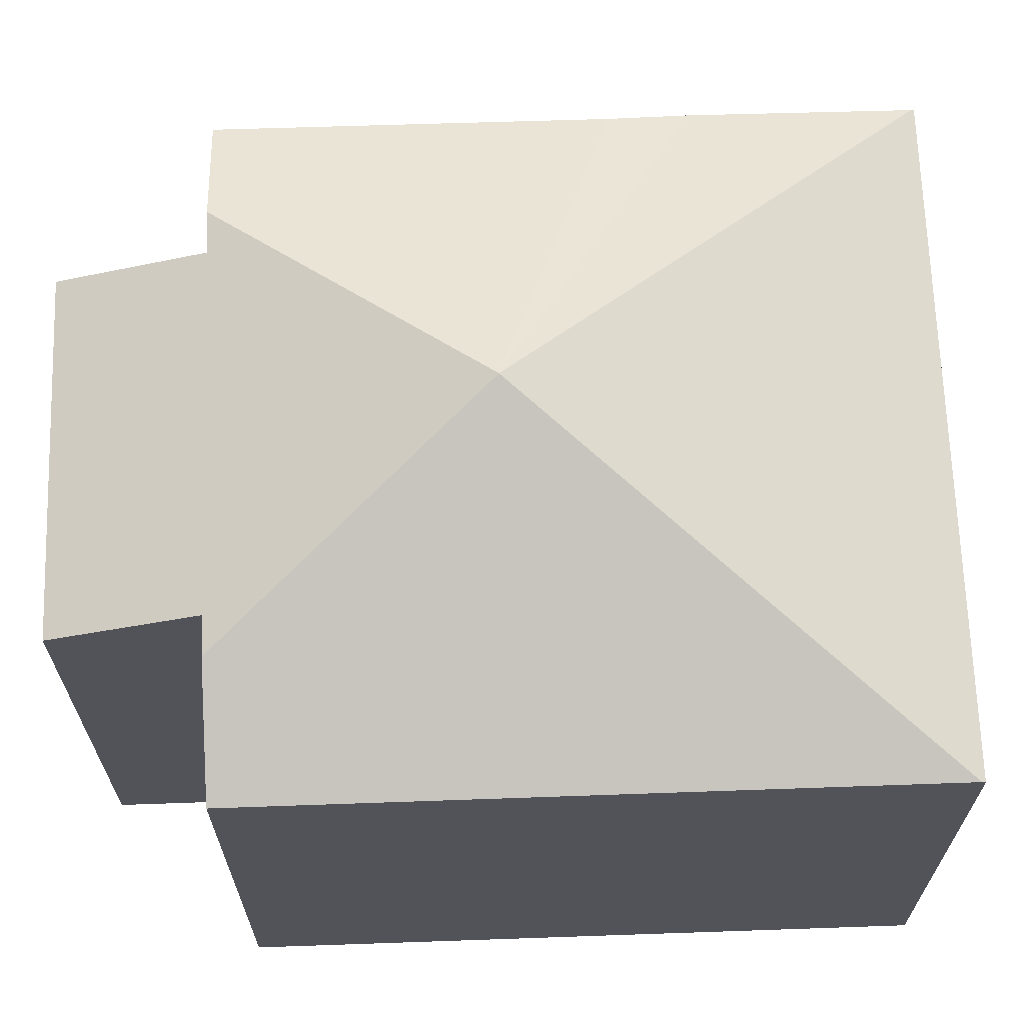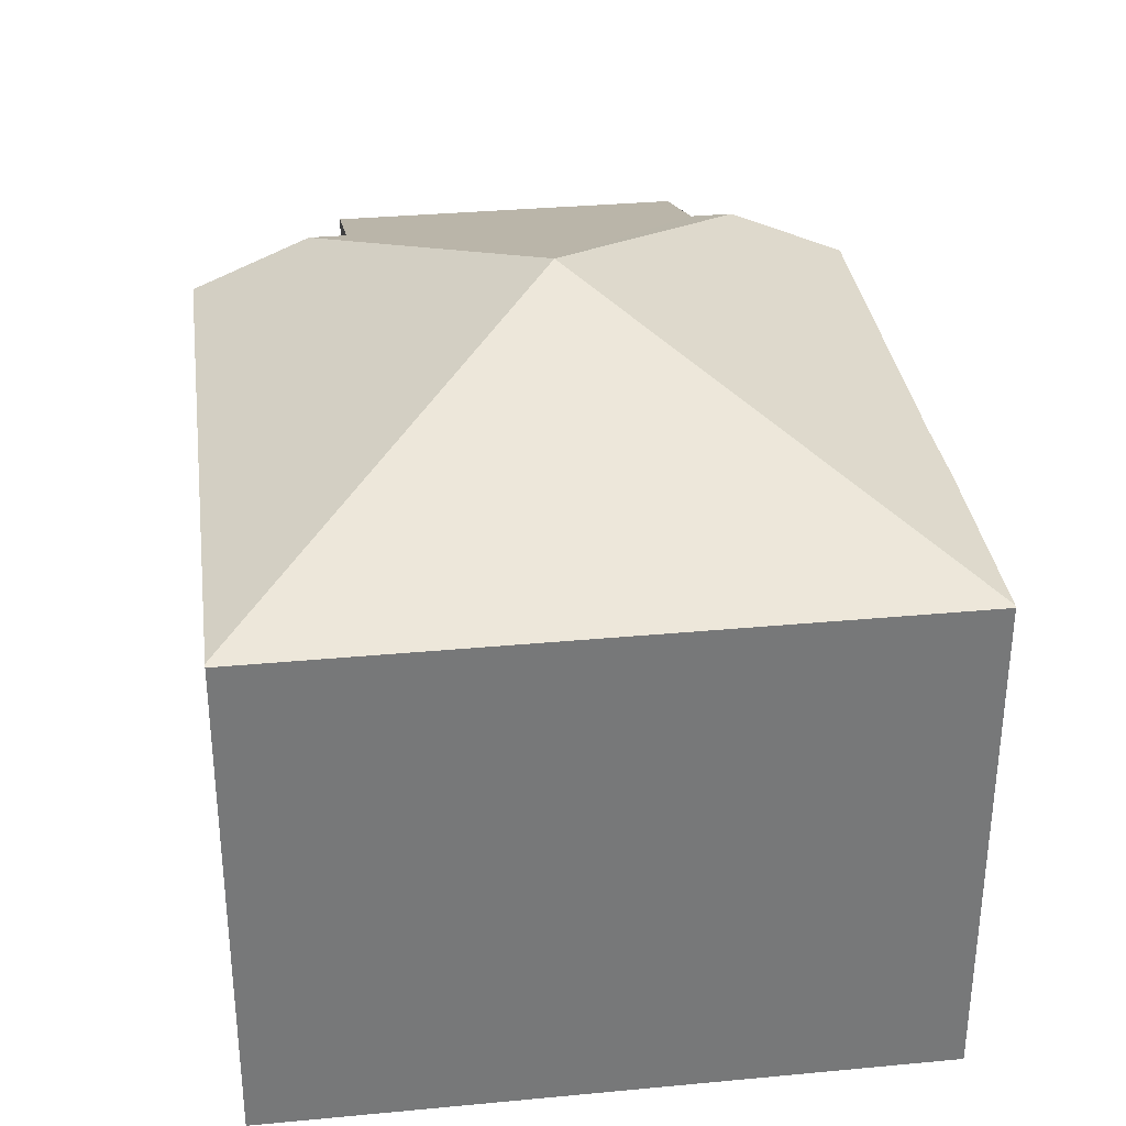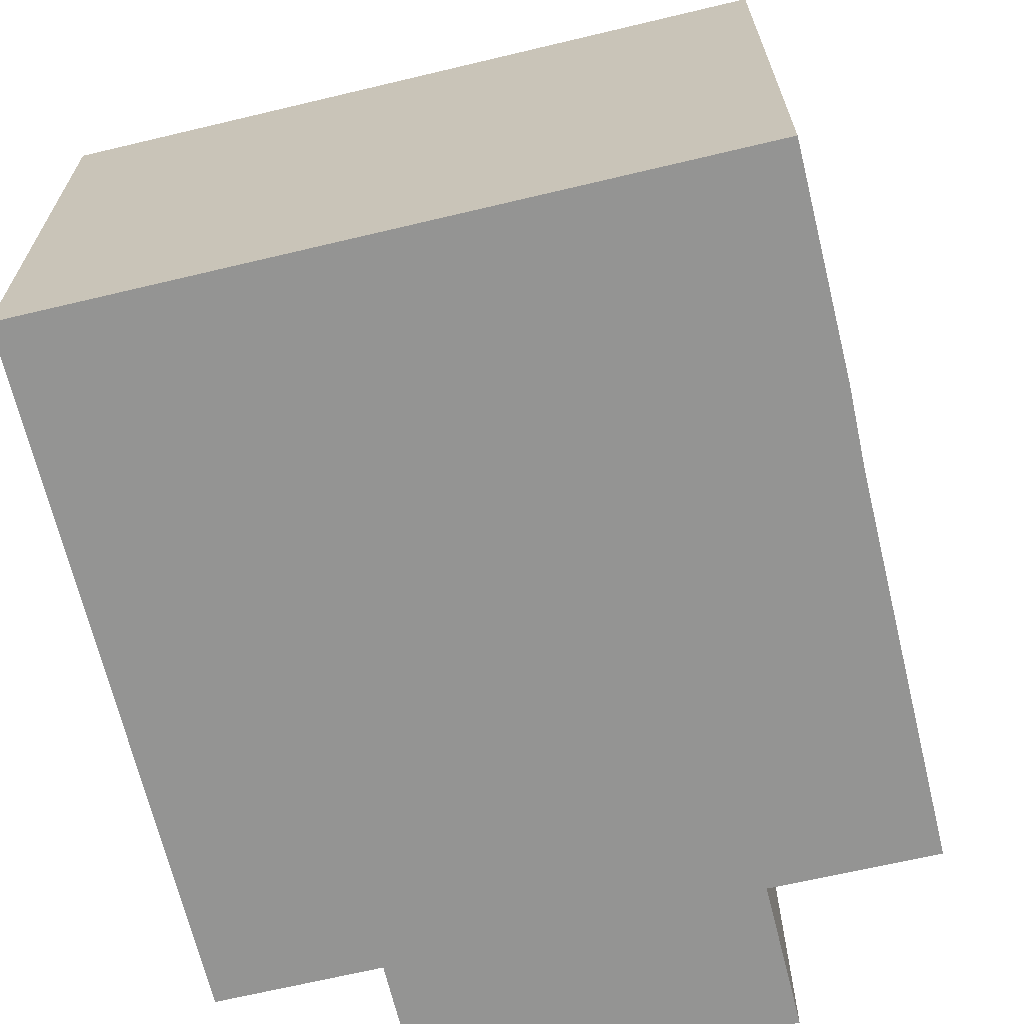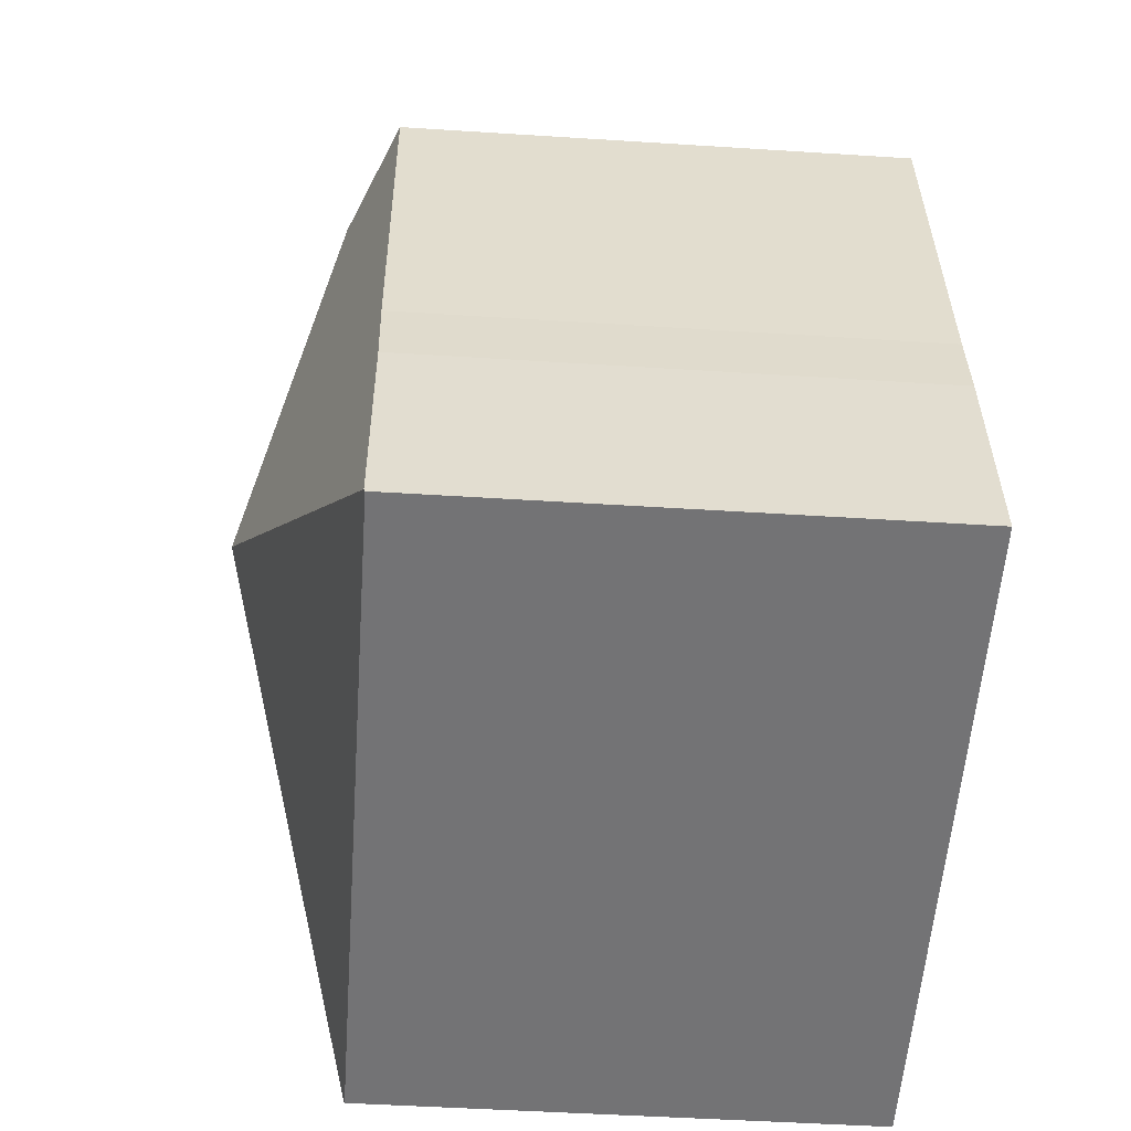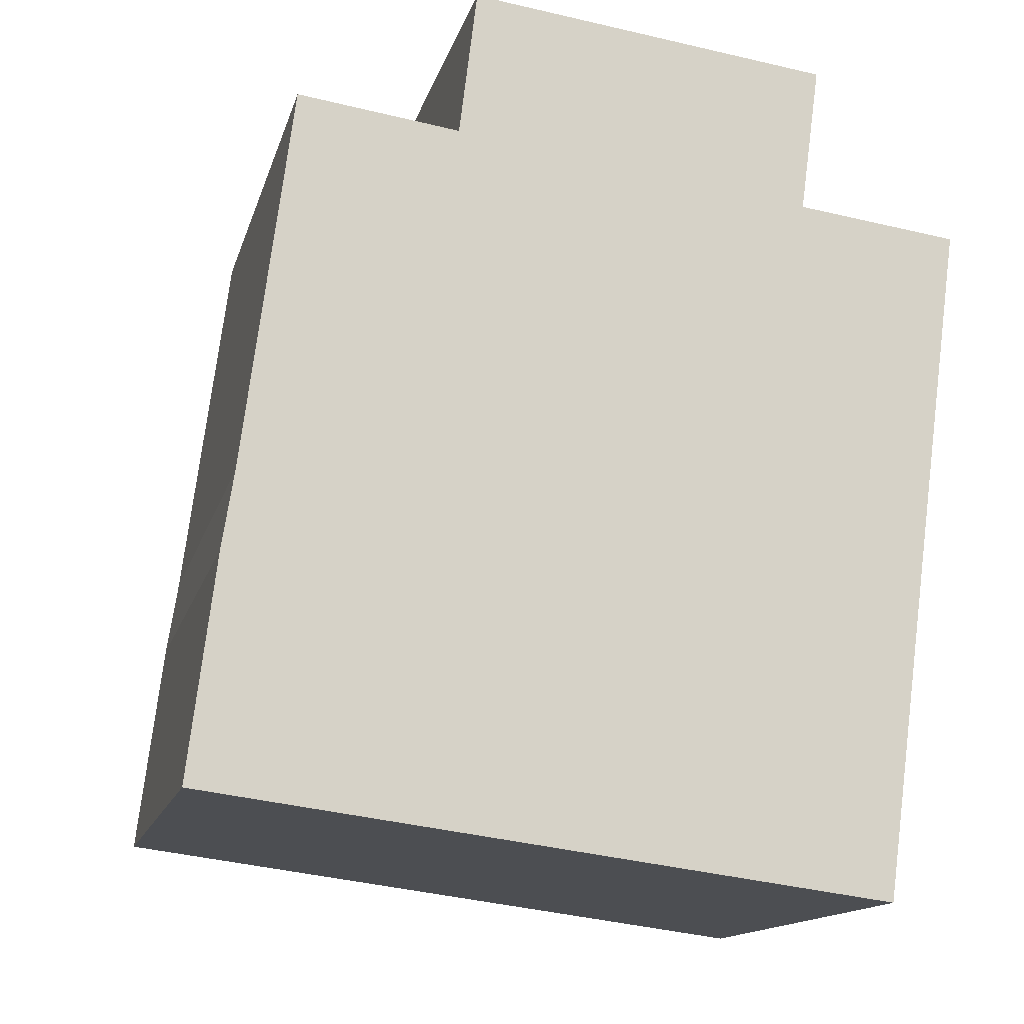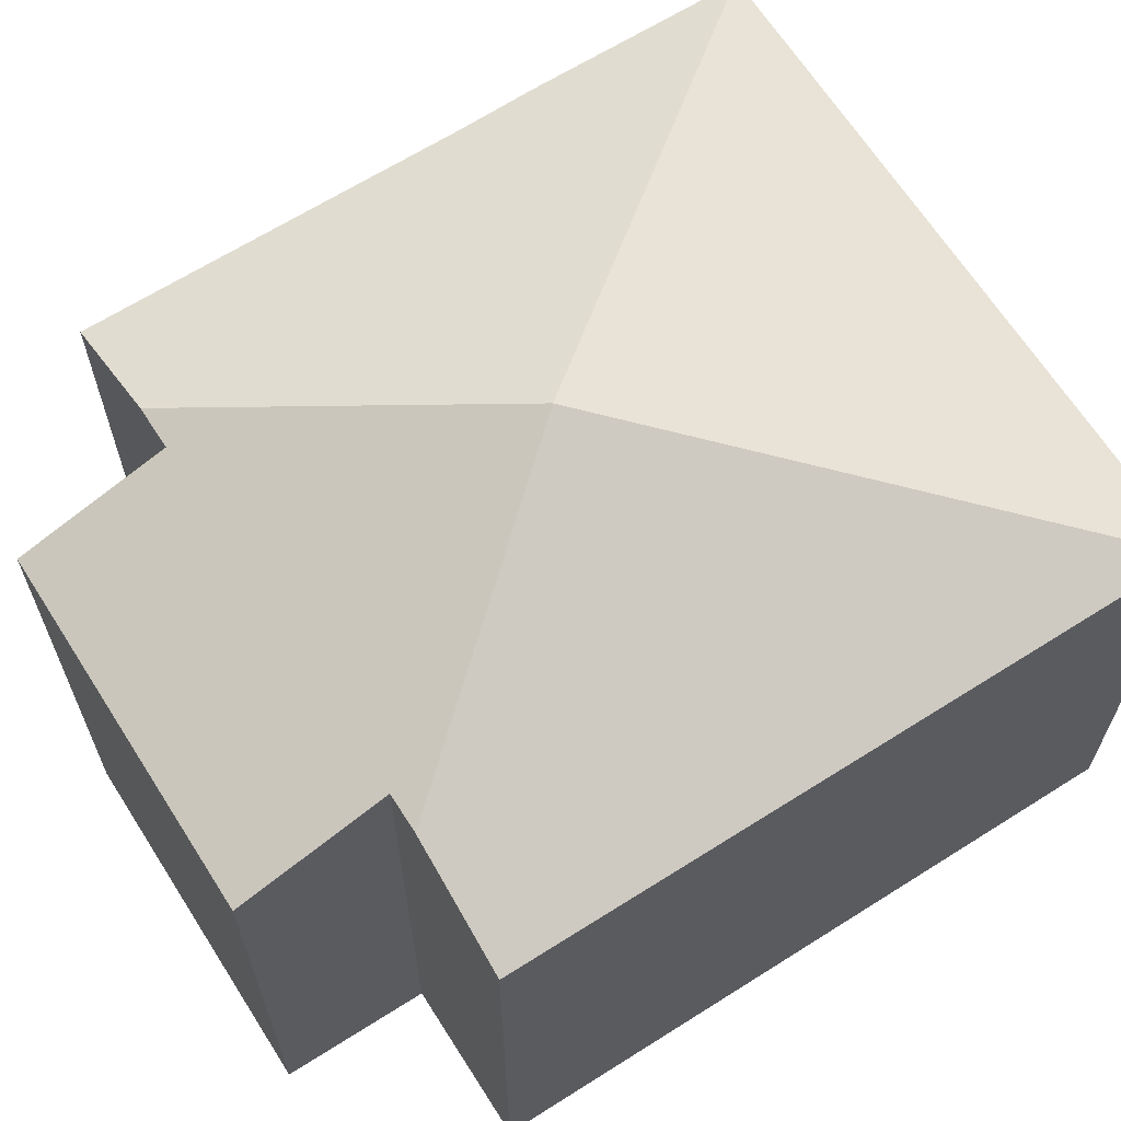
<metadata>
{"format":"obj","ext":"obj","renderer":"f3d","projection":"perspective","resolution":1024,"background":"white","views":[{"elev":67.3,"azim":95.6,"up":"+Y"},{"elev":-57.0,"azim":179.9,"up":"+Z"},{"elev":-67.0,"azim":-159.0,"up":"+Y"},{"elev":-48.4,"azim":-94.1,"up":"+Z"},{"elev":-14.0,"azim":-13.5,"up":"+Z"},{"elev":65.7,"azim":65.1,"up":"+Y"}]}
</metadata>
<code>
v  5.305 8.994 4.973
v  10.38 7.032 7.951
v  9.161 7.046 -1.163
v  8.736 7.731 8.167
v  0 7.029 4.304e-16
v  9.155 7.029 -1.21
v  0.005 7.043 0.039
v  0.37 7.036 2.97
v  0.534 7.049 4.011
v  1.207 7.05 9.176
v  2.803 7.73 8.954
v  8.483 7.029 10.23
v  8.217 7.731 8.236
v  3.625 7.029 10.87
v  3.382 7.731 8.873
v  9.155 7.409e-17 -1.21
v  0 0 0
v  0.37 -1.819e-16 2.97
v  0.005 -2.388e-18 0.039
v  0.534 -2.456e-16 4.011
v  1.207 -5.619e-16 9.176
v  3.382 -5.433e-16 8.873
v  3.625 -6.655e-16 10.87
v  2.803 -5.483e-16 8.954
v  8.483 -6.262e-16 10.23
v  8.217 -5.043e-16 8.236
v  10.38 -4.869e-16 7.951
v  8.736 -5.001e-16 8.167
v  9.161 7.121e-17 -1.163
g defaultobject
f 1 2 3
f 2 1 4
f 5 3 6
f 3 5 1
f 1 5 7
f 8 1 7
f 1 8 9
f 1 9 10
f 1 10 11
f 12 13 14
f 15 1 11
f 1 15 14
f 1 14 13
f 1 13 4
f 16 5 6
f 5 16 17
f 5 8 7
f 8 5 17
f 8 17 18
f 18 17 19
f 8 20 9
f 20 8 18
f 9 21 10
f 21 9 20
f 22 14 15
f 14 22 23
f 10 15 11
f 15 10 22
f 22 10 21
f 22 21 24
f 23 12 14
f 12 23 25
f 26 4 13
f 4 26 2
f 2 26 27
f 27 26 28
f 12 26 13
f 26 12 25
f 3 16 6
f 16 3 2
f 16 2 29
f 29 2 27
f 23 26 25
f 26 23 22
f 28 29 27
f 29 28 26
f 29 26 22
f 29 22 24
f 29 24 21
f 29 21 20
f 29 20 18
f 29 18 19
f 29 19 16
f 16 19 17

</code>
